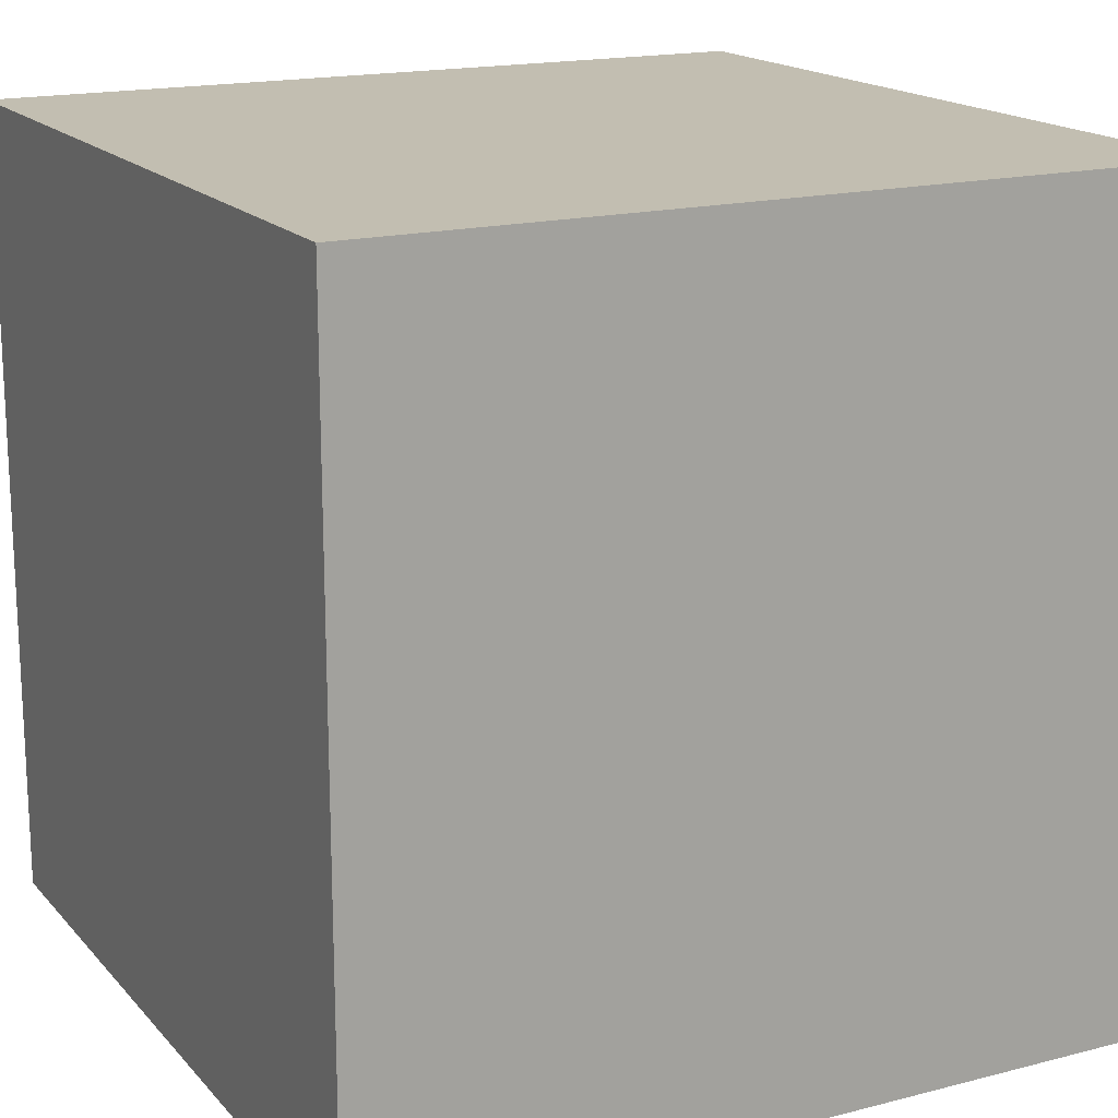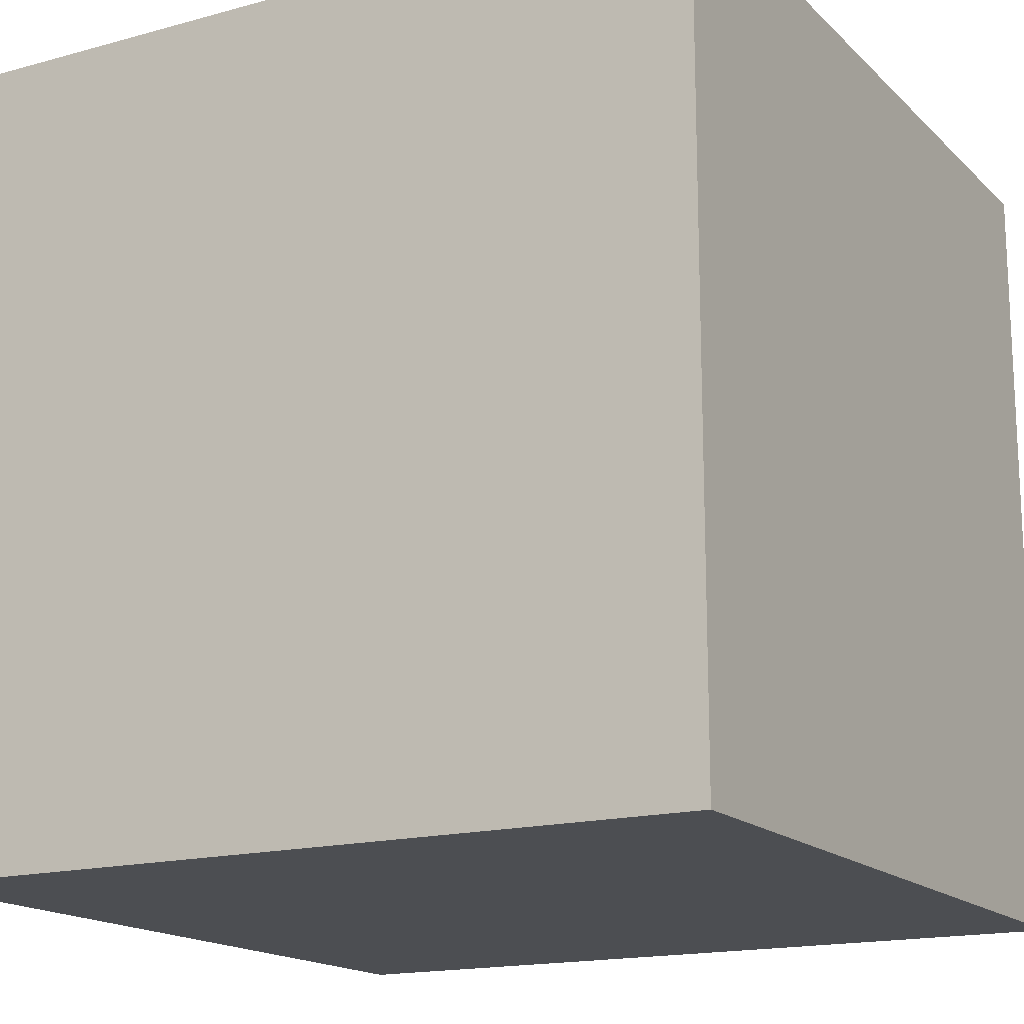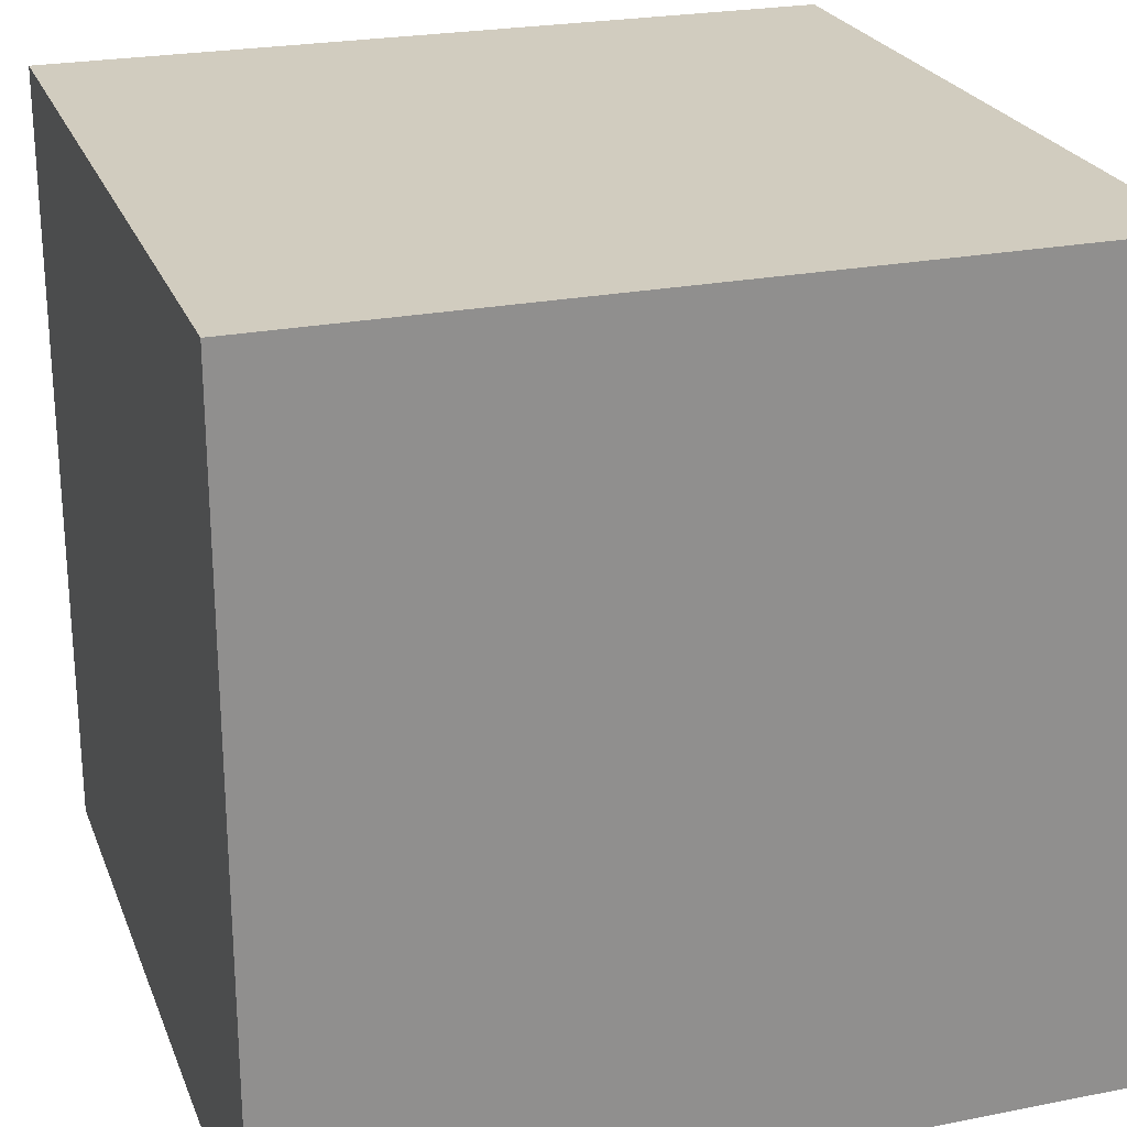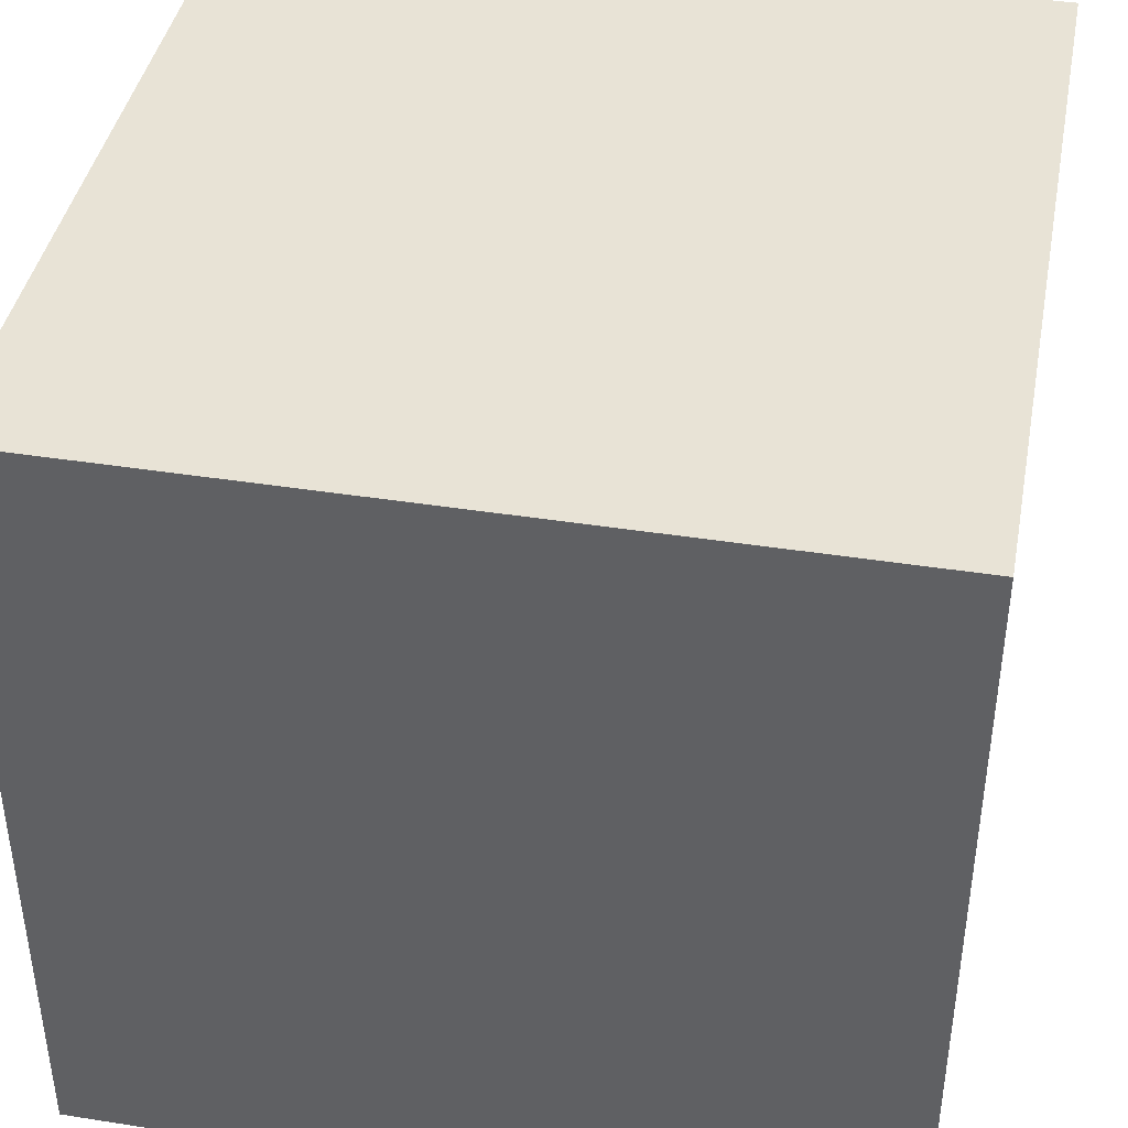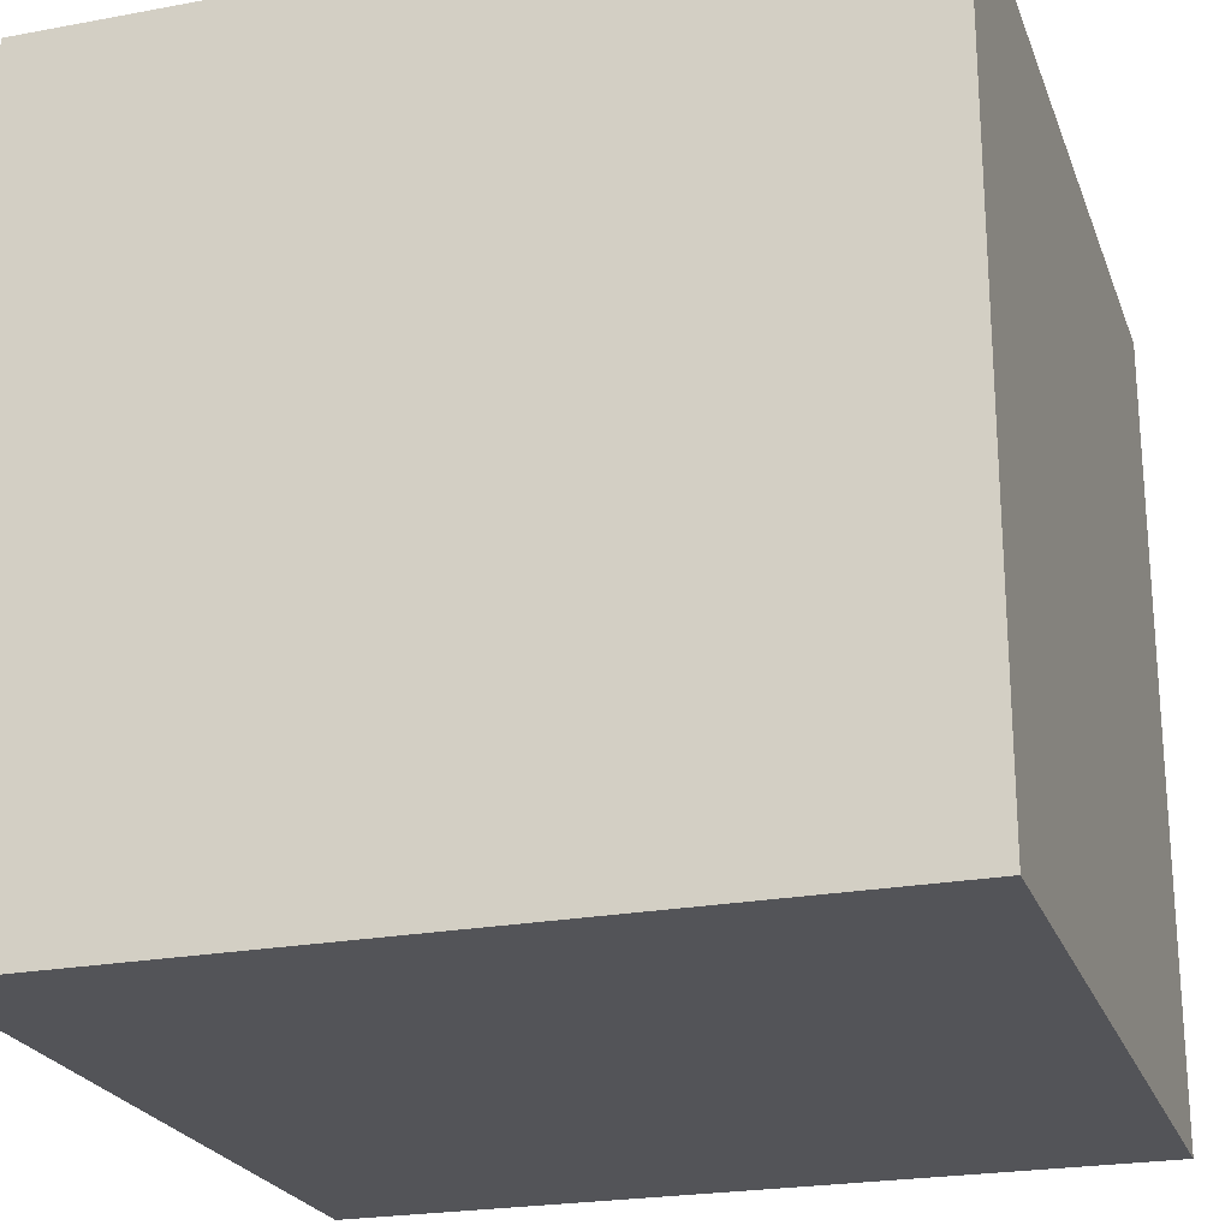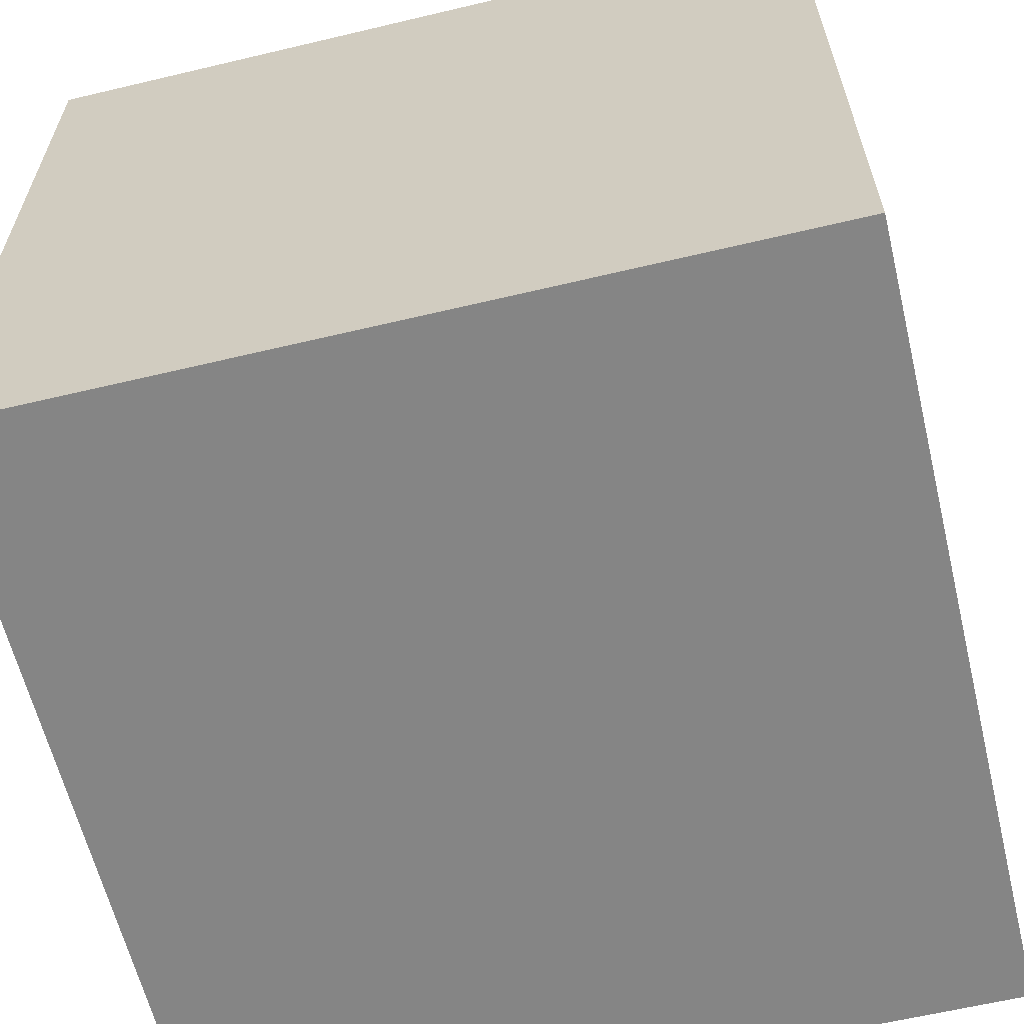
<metadata>
{"format":"obj","ext":"obj","renderer":"f3d","projection":"perspective","resolution":1024,"background":"white","views":[{"elev":17.1,"azim":-117.3,"up":"+Y"},{"elev":-16.5,"azim":-150.7,"up":"+Z"},{"elev":24.1,"azim":-18.1,"up":"+Y"},{"elev":41.4,"azim":100.8,"up":"+Y"},{"elev":-23.4,"azim":-162.6,"up":"+Y"},{"elev":-61.8,"azim":103.6,"up":"+Z"}]}
</metadata>
<code>
v 0.5 0.5 1.5
v 1.5 0.5 1.5
v 1.5 1.5 1.5
v 0.5 1.5 1.5
v 1.5 1.5 0.5
v 1.5 0.5 0.5
v 0.5 0.5 0.5
v 0.5 1.5 0.5
f 1 2 3 4
f 5 6 7 8
f 2 6 5 3
f 8 7 1 4
f 7 6 2 1
f 3 5 8 4
v 0.5 0.5 1.5
v 1.5 0.5 1.5
v 1.5 1.5 1.5
v 0.5 1.5 1.5
v 1.5 1.5 0.5
v 1.5 0.5 0.5
v 0.5 0.5 0.5
v 0.5 1.5 0.5
f 9 10 11 12
f 13 14 15 16
f 10 14 13 11
f 16 15 9 12
f 15 14 10 9
f 11 13 16 12
v 0.5 0.5 1.5
v 1.5 0.5 1.5
v 1.5 1.5 1.5
v 0.5 1.5 1.5
v 1.5 1.5 0.5
v 1.5 0.5 0.5
v 0.5 0.5 0.5
v 0.5 1.5 0.5
f 17 18 19 20
f 21 22 23 24
f 18 22 21 19
f 24 23 17 20
f 23 22 18 17
f 19 21 24 20

</code>
